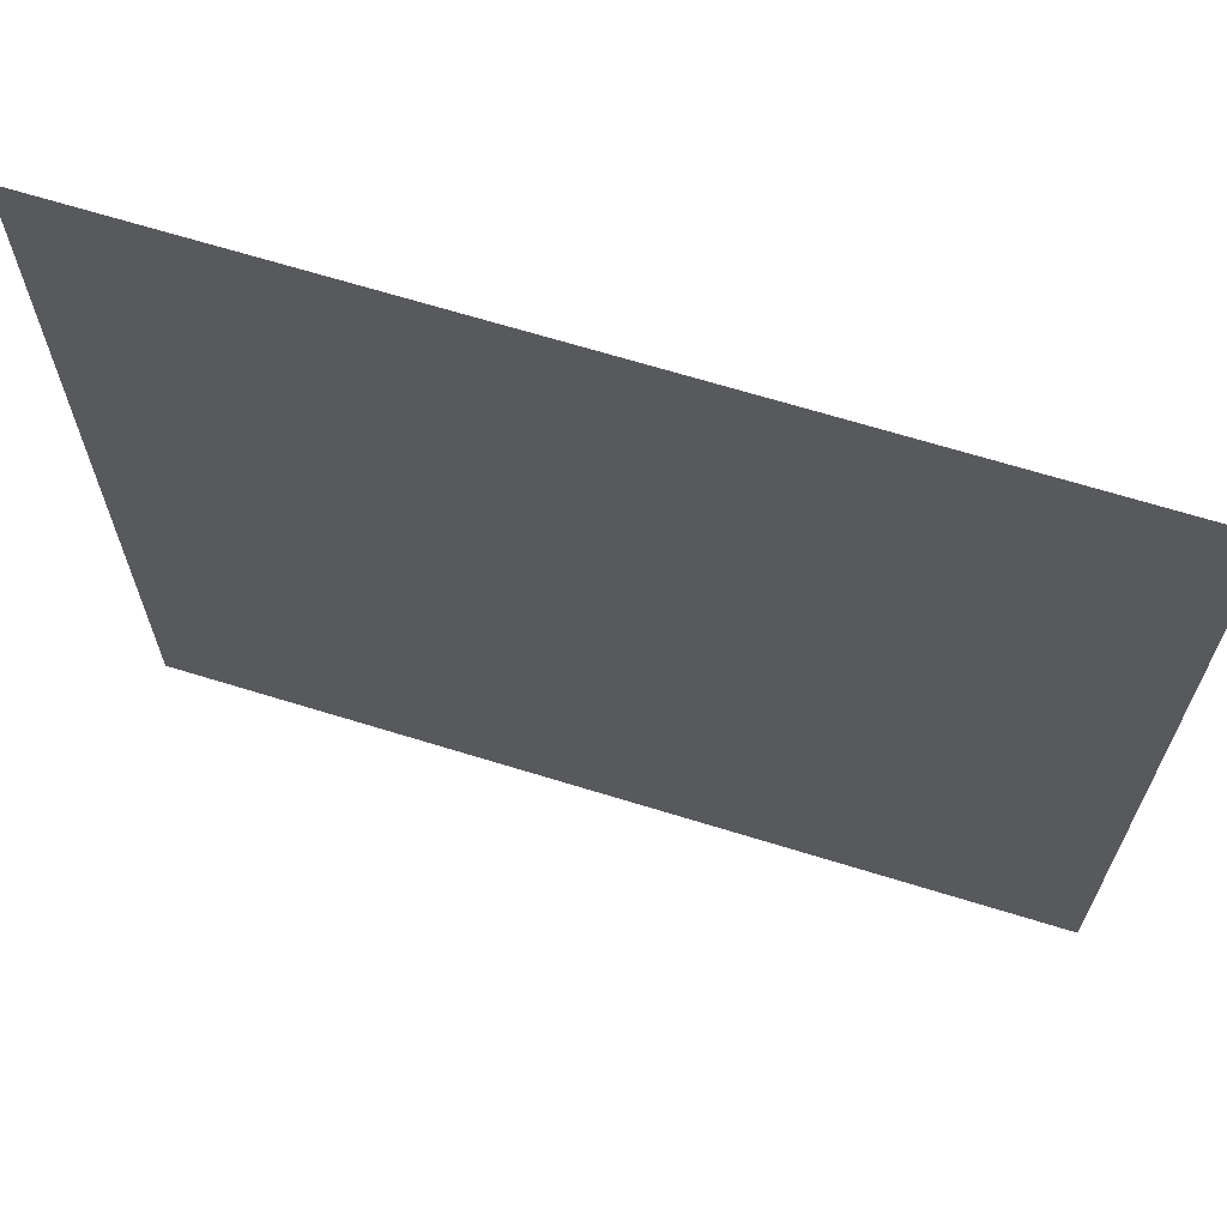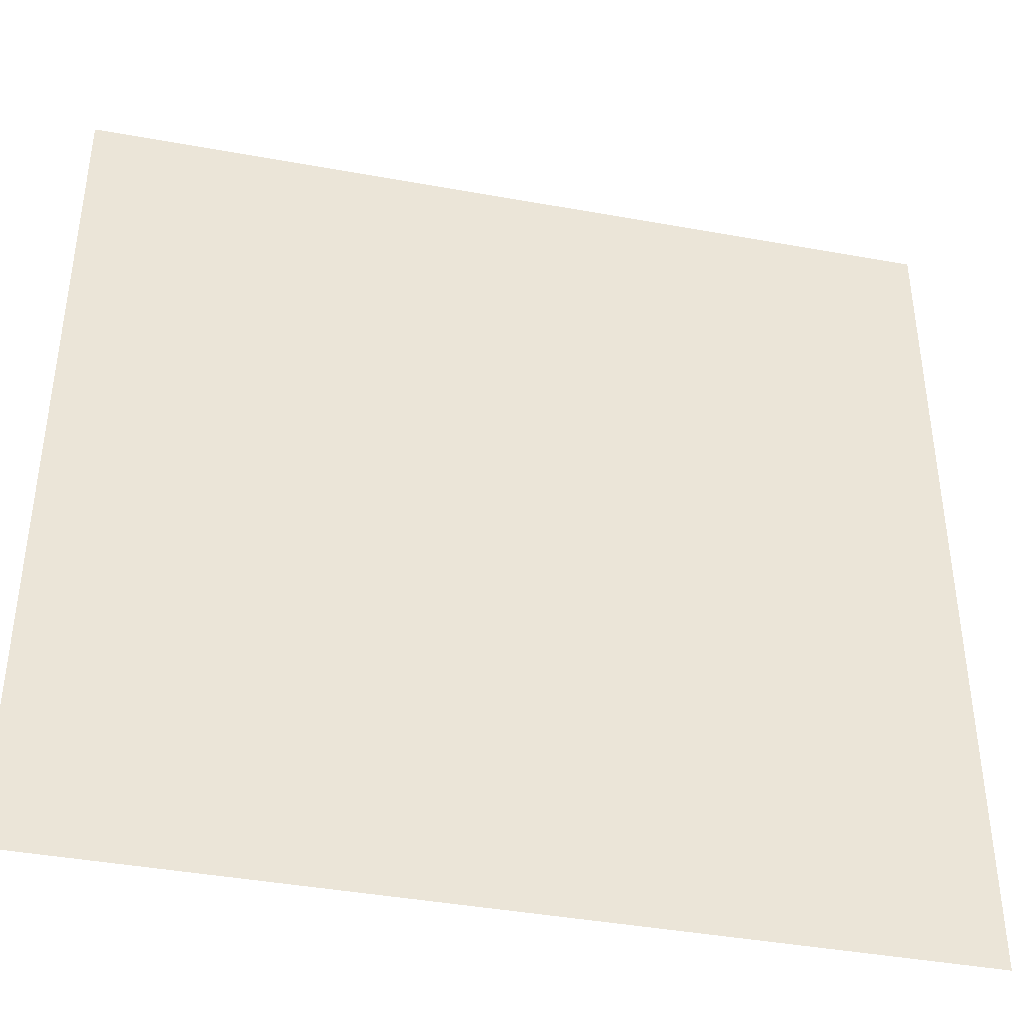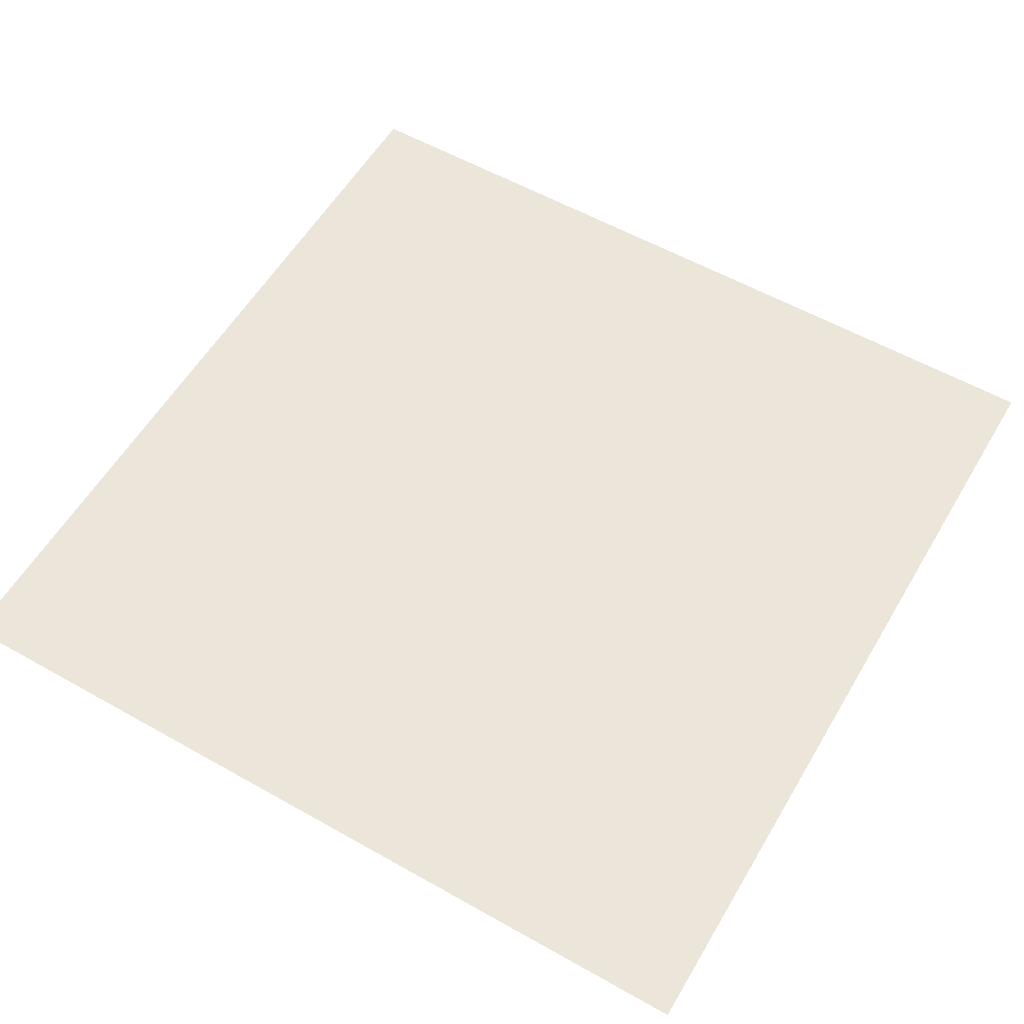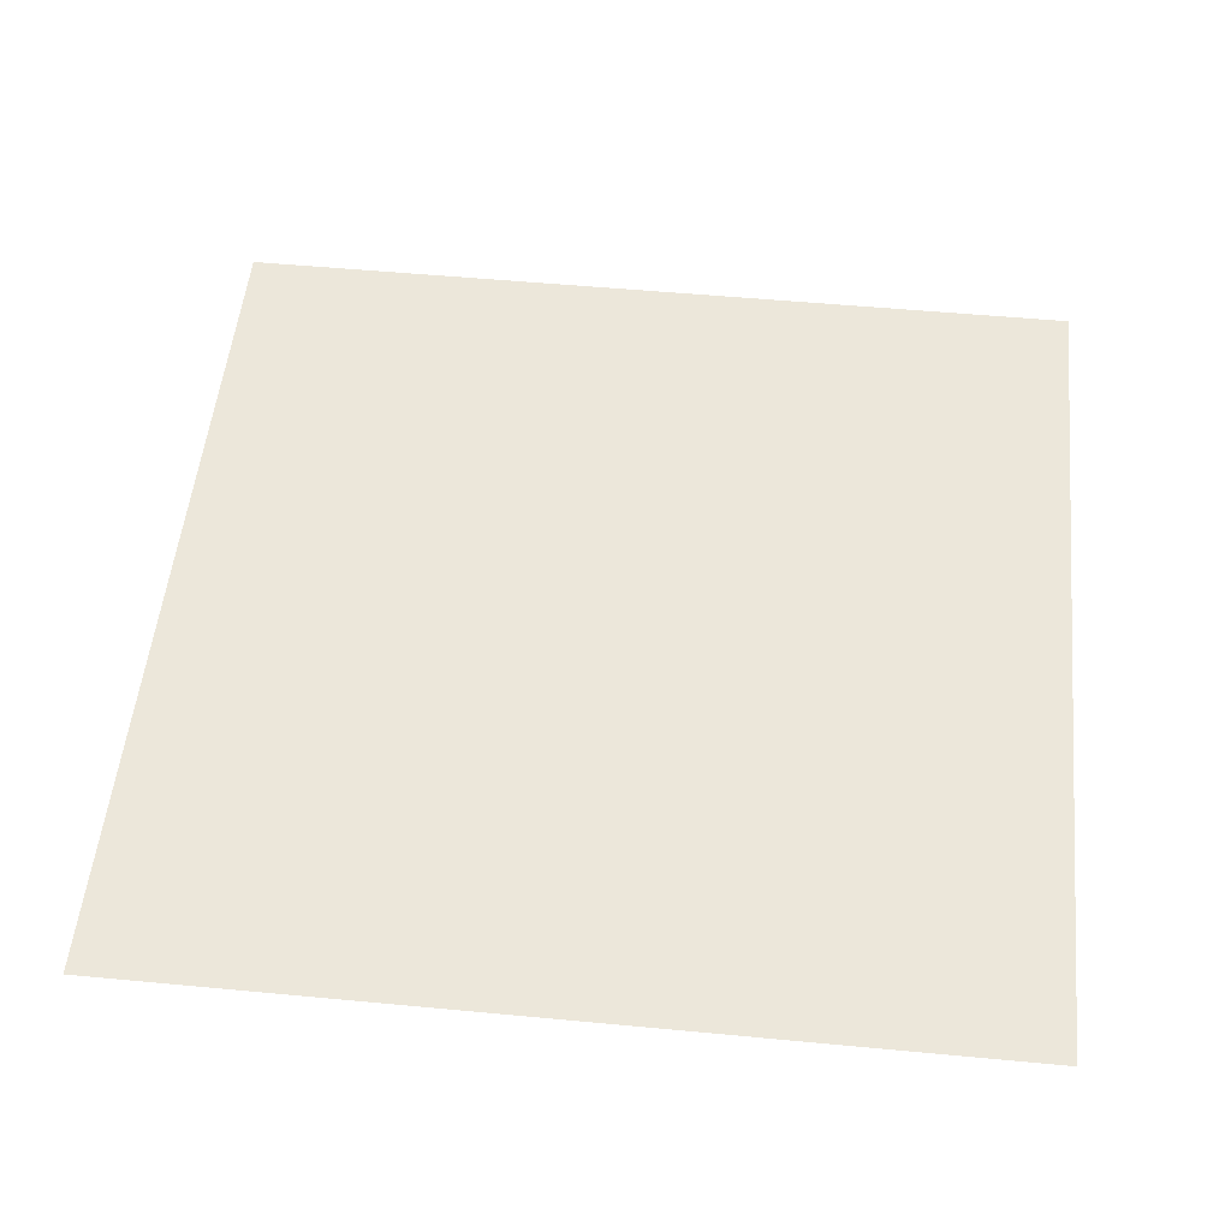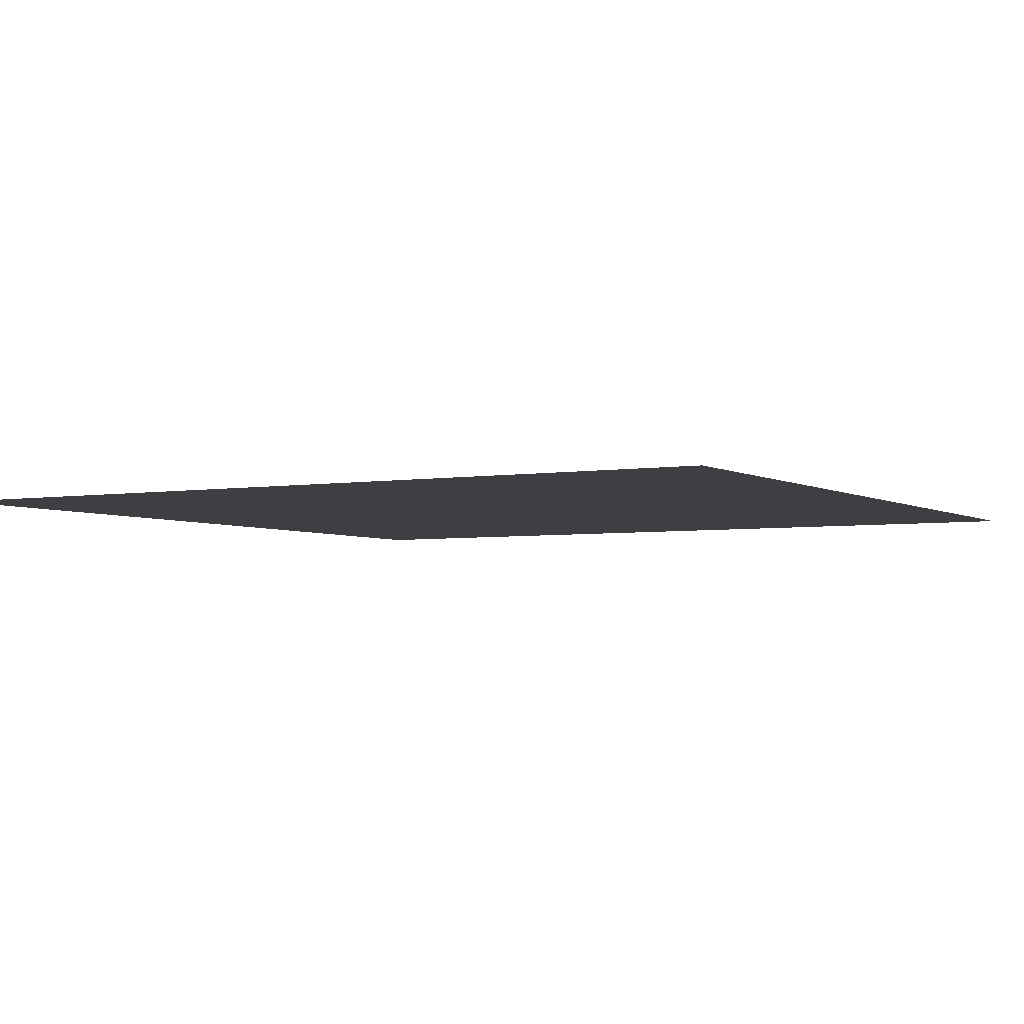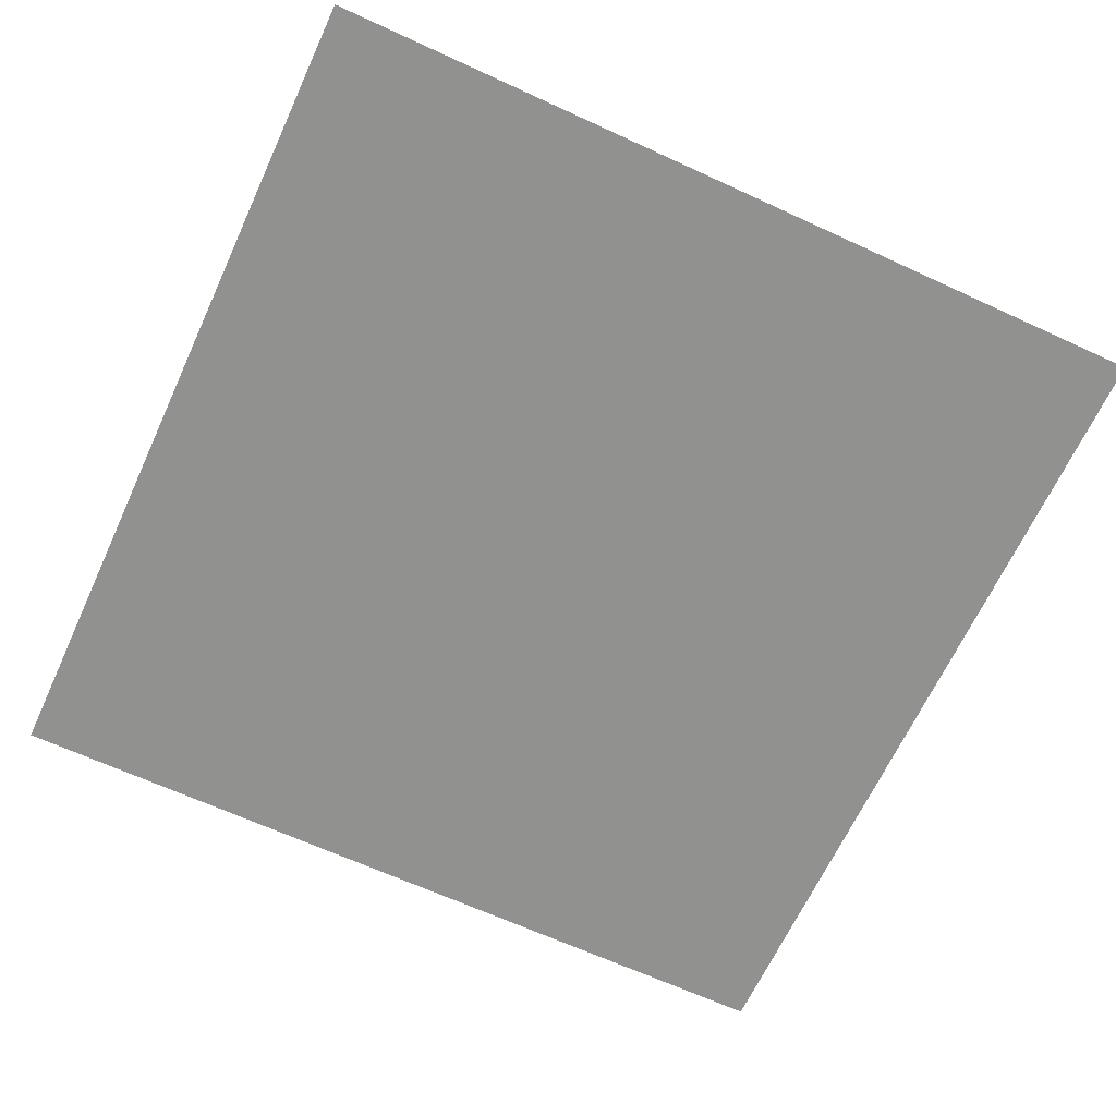
<metadata>
{"format":"obj","ext":"obj","renderer":"f3d","projection":"perspective","resolution":1024,"background":"white","views":[{"elev":67.4,"azim":-162.8,"up":"+Z"},{"elev":-41.1,"azim":167.5,"up":"+Z"},{"elev":57.3,"azim":-59.6,"up":"+Y"},{"elev":52.8,"azim":-174.2,"up":"+Y"},{"elev":-3.9,"azim":119.5,"up":"+Y"},{"elev":-65.9,"azim":-114.8,"up":"+Y"}]}
</metadata>
<code>
o Grass01
v -22.5 1 22.5
v 22.5 1 22.5
v -22.5 1 -22.5
v 22.5 1 -22.5
f 1 2 4 3

</code>
